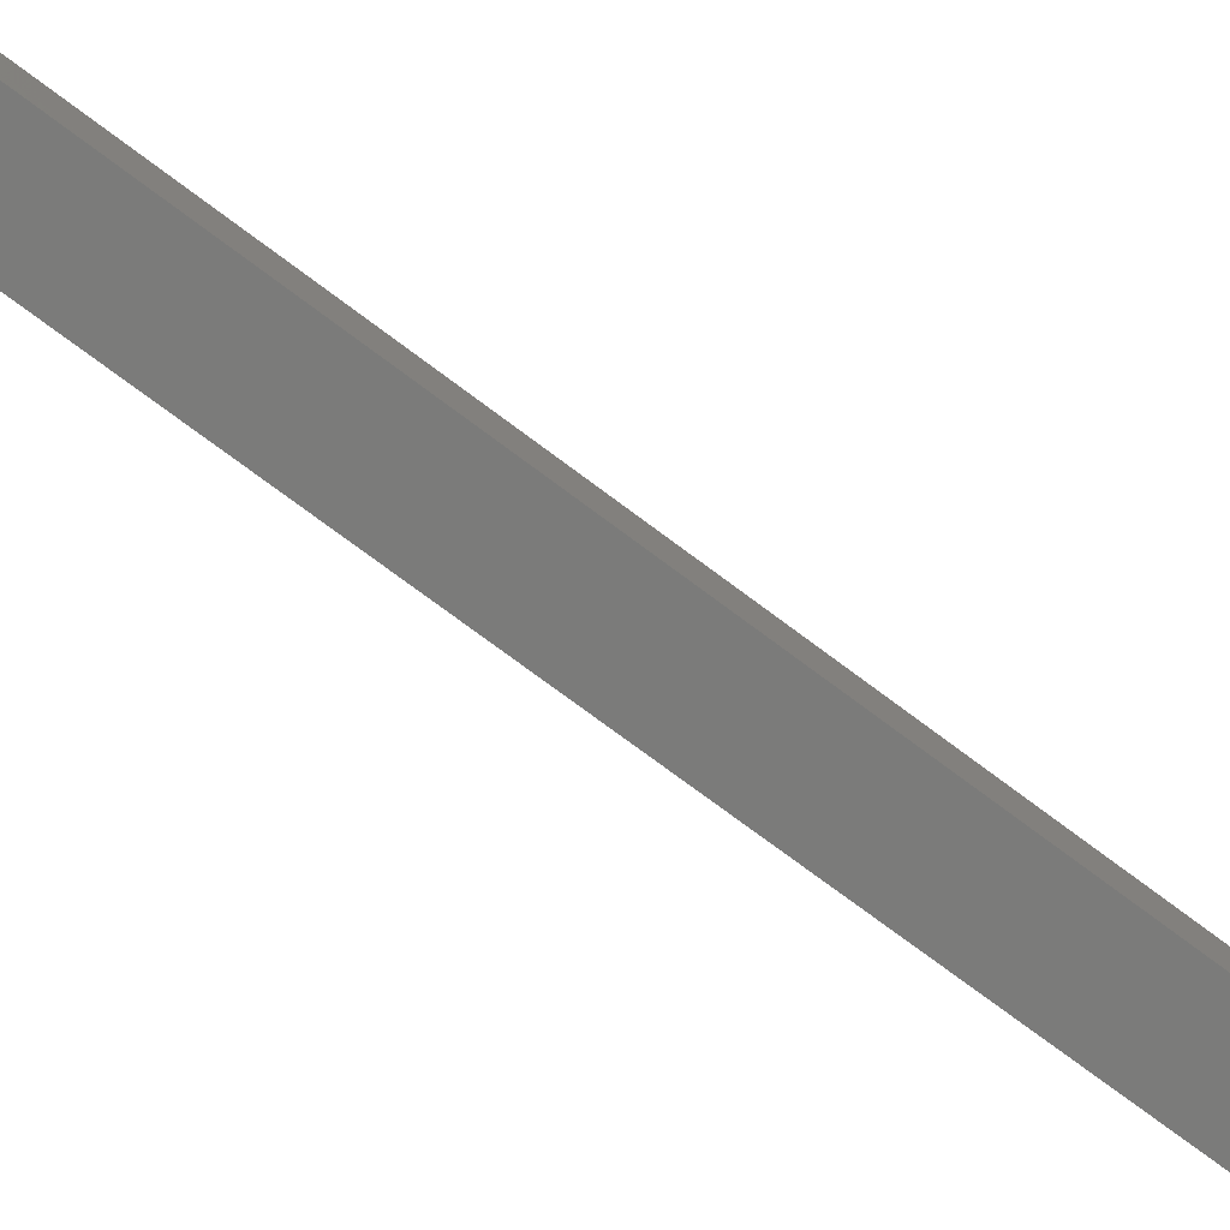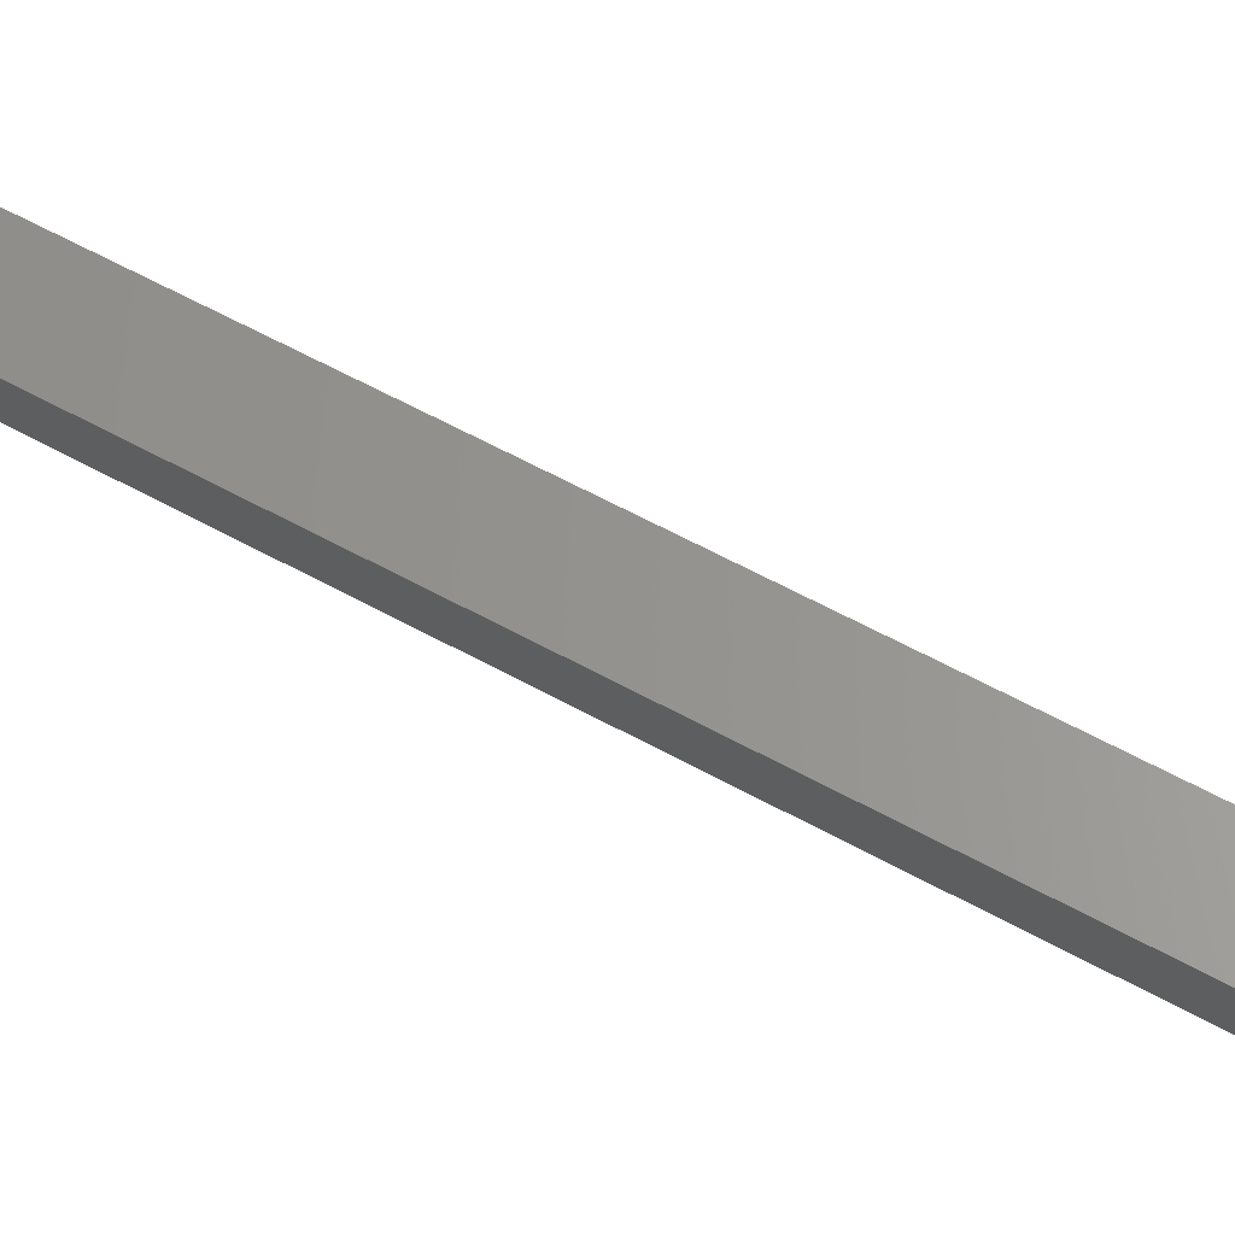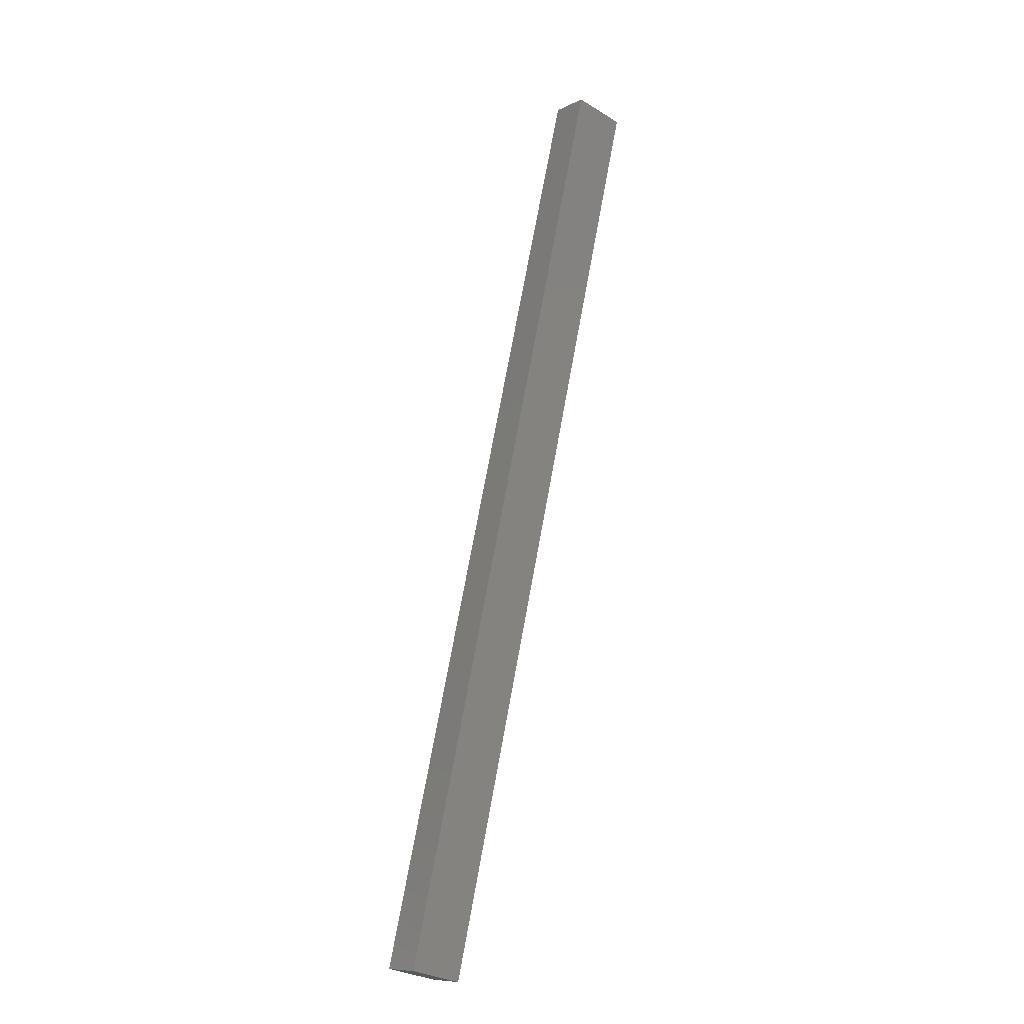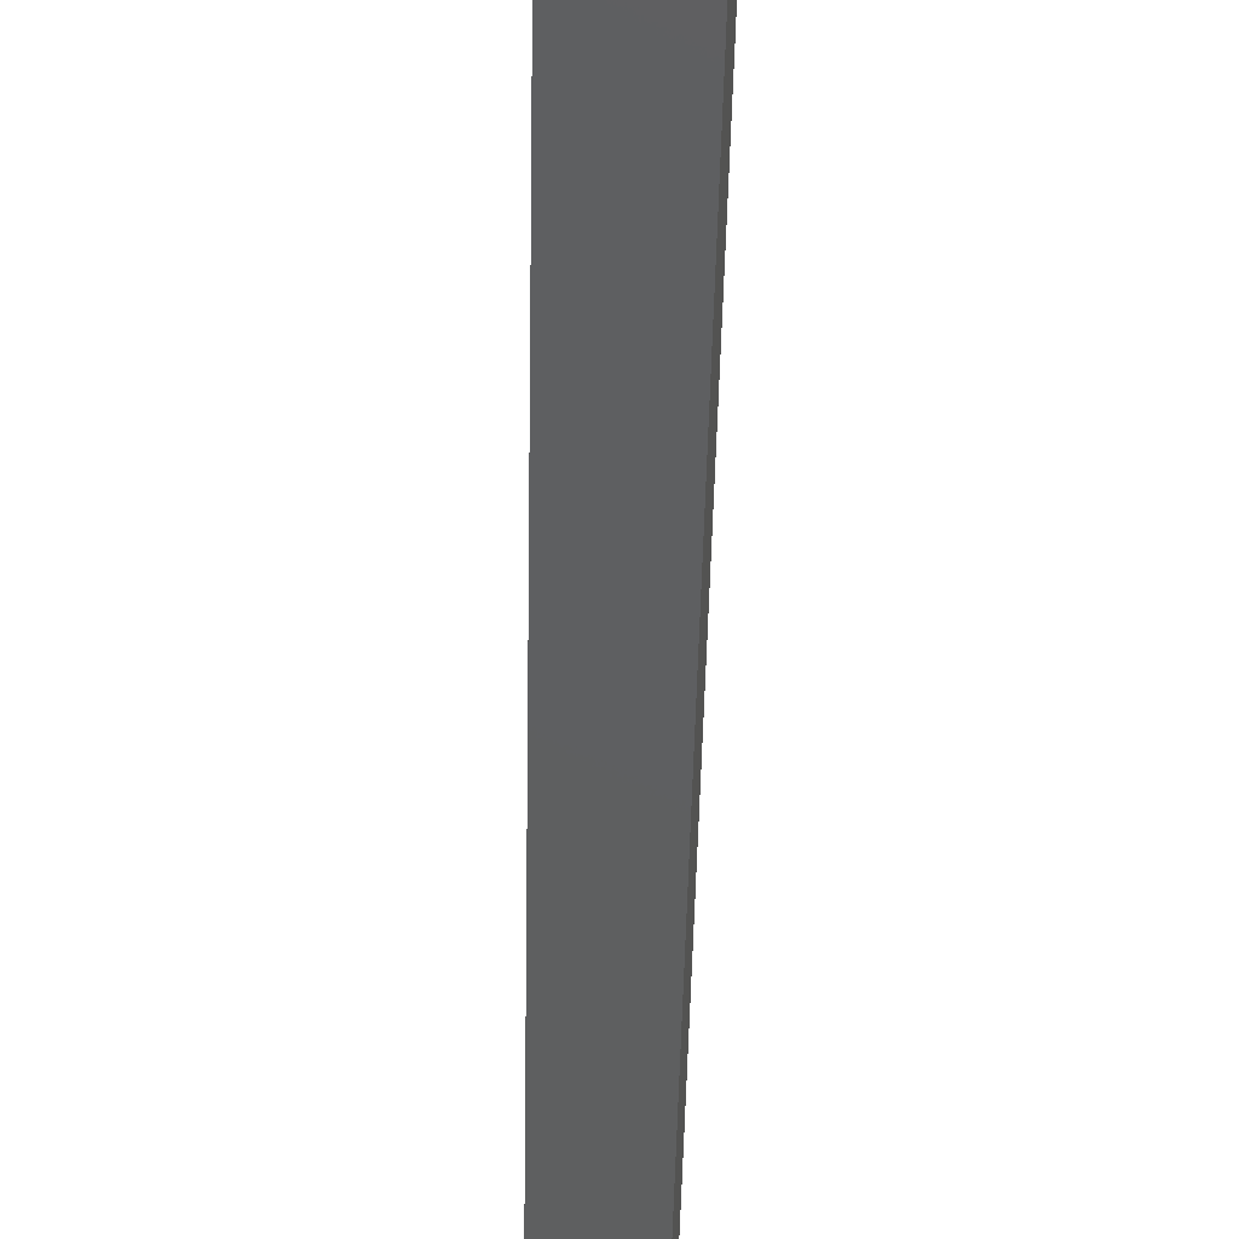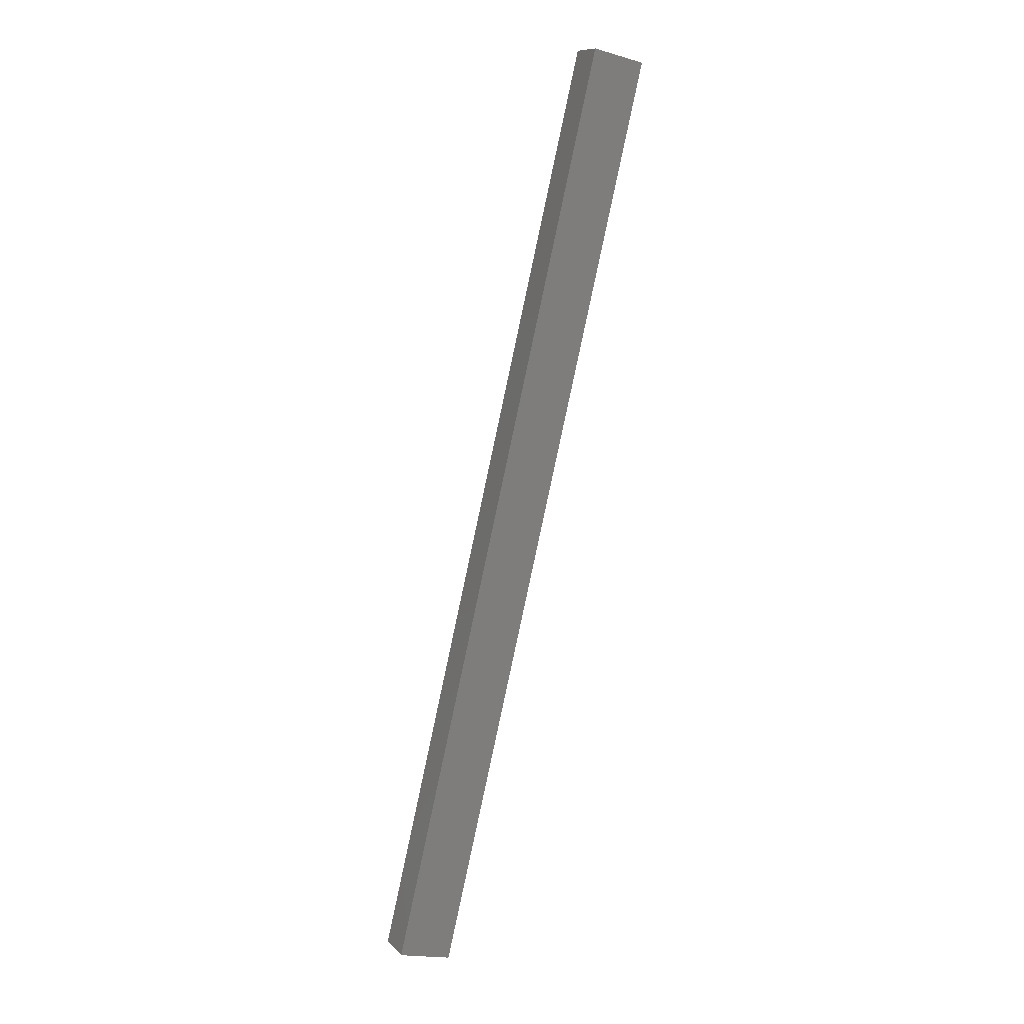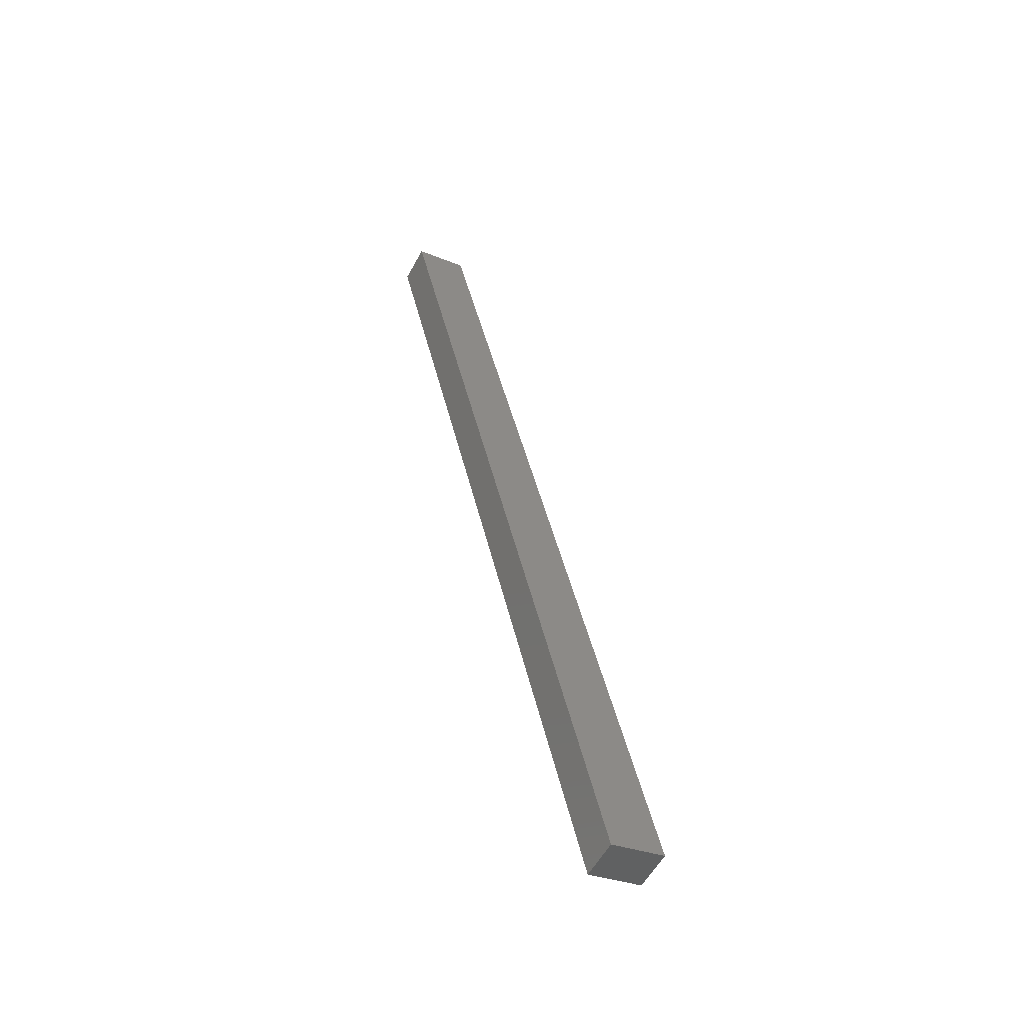
<metadata>
{"format":"stl","ext":"stl","renderer":"f3d","projection":"perspective","resolution":1024,"background":"white","views":[{"elev":-67.9,"azim":65.8,"up":"+Y"},{"elev":59.7,"azim":-46.4,"up":"+Y"},{"elev":-10.0,"azim":-32.8,"up":"+Z"},{"elev":-38.9,"azim":-167.7,"up":"+Y"},{"elev":10.3,"azim":-18.0,"up":"+Z"},{"elev":-56.7,"azim":158.3,"up":"+Z"}]}
</metadata>
<code>
# stl→obj: 10 verts, 16 faces
v 9168 1442 5276
v 9134 1438 5130
v 9171 1417 5276
v 9137 1413 5130
v 9276 1430 5722
v 9273 1454 5722
v 9171 1417 5122
v 9310 1434 5713
v 9168 1442 5122
v 9307 1458 5713
f 1 2 3
f 3 2 4
f 3 5 1
f 1 5 6
f 4 7 3
f 3 7 8
f 5 3 8
f 2 9 4
f 4 9 7
f 6 10 1
f 1 10 9
f 2 1 9
f 8 10 5
f 5 10 6
f 7 9 8
f 8 9 10

</code>
